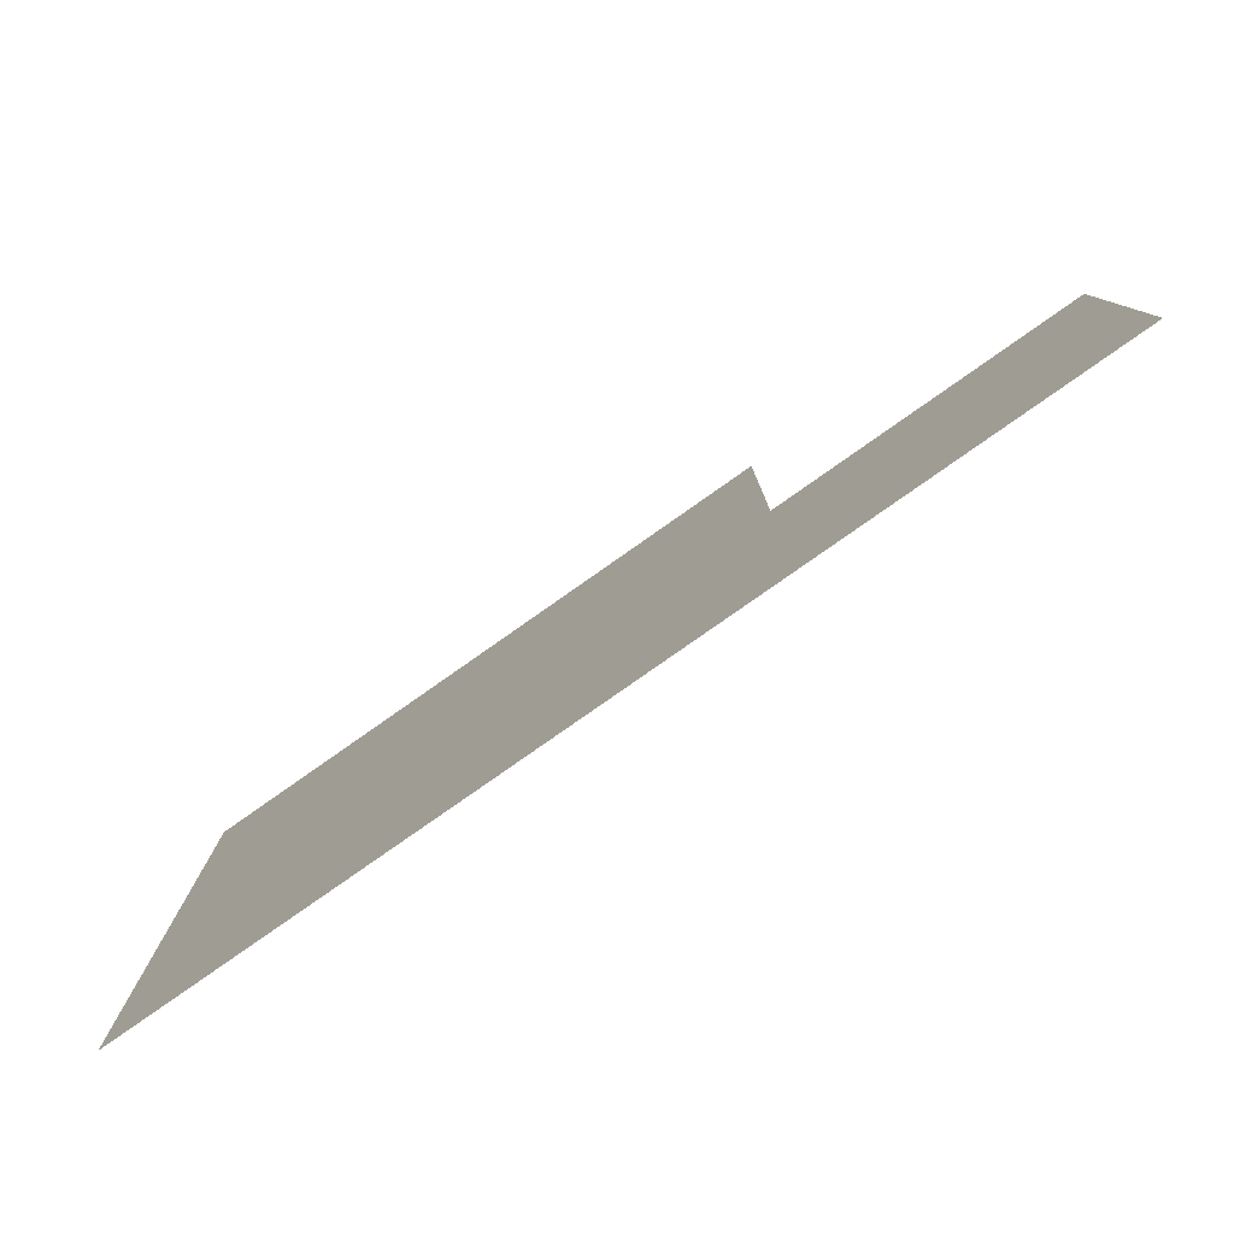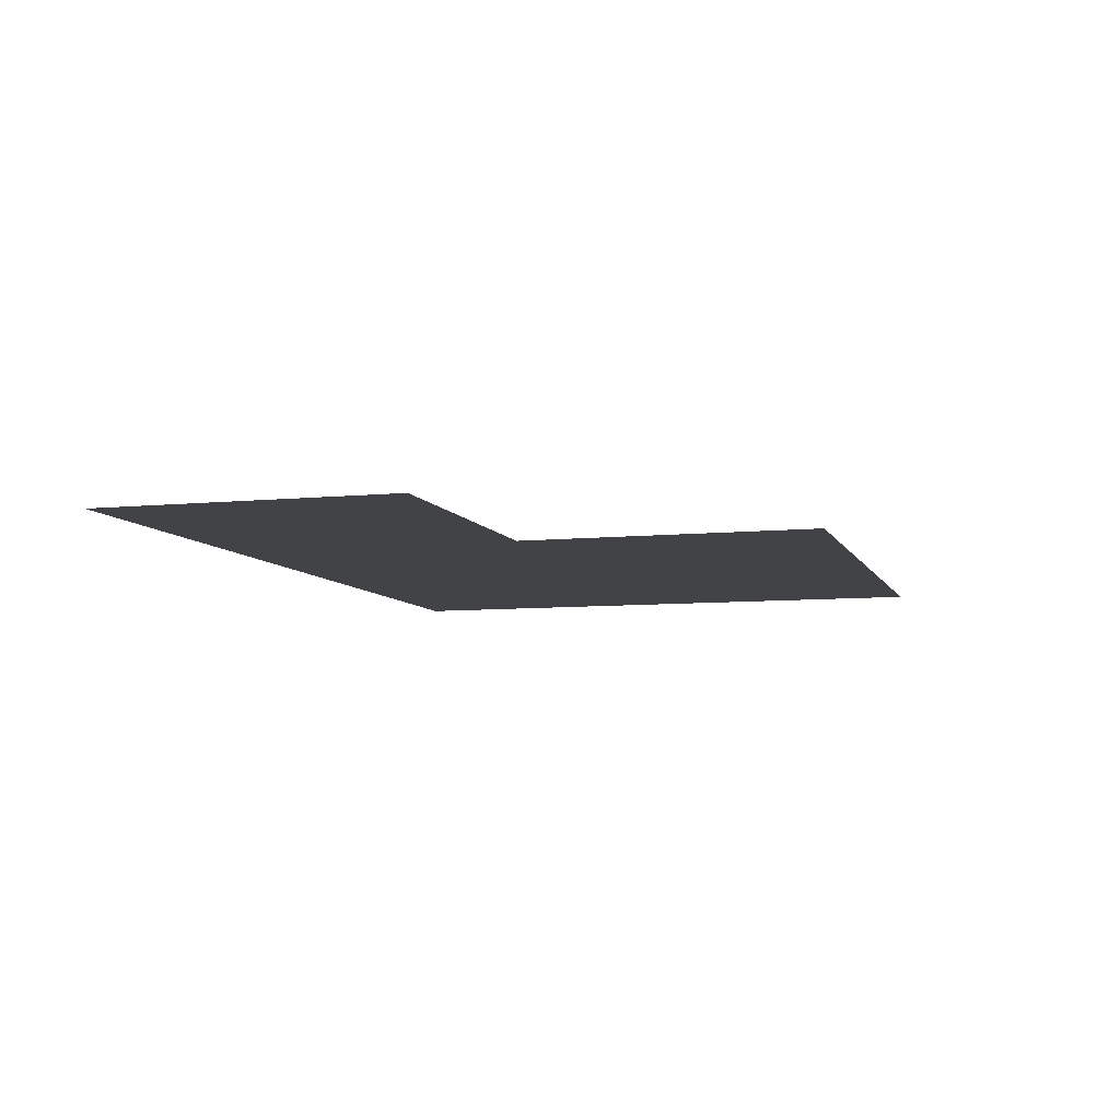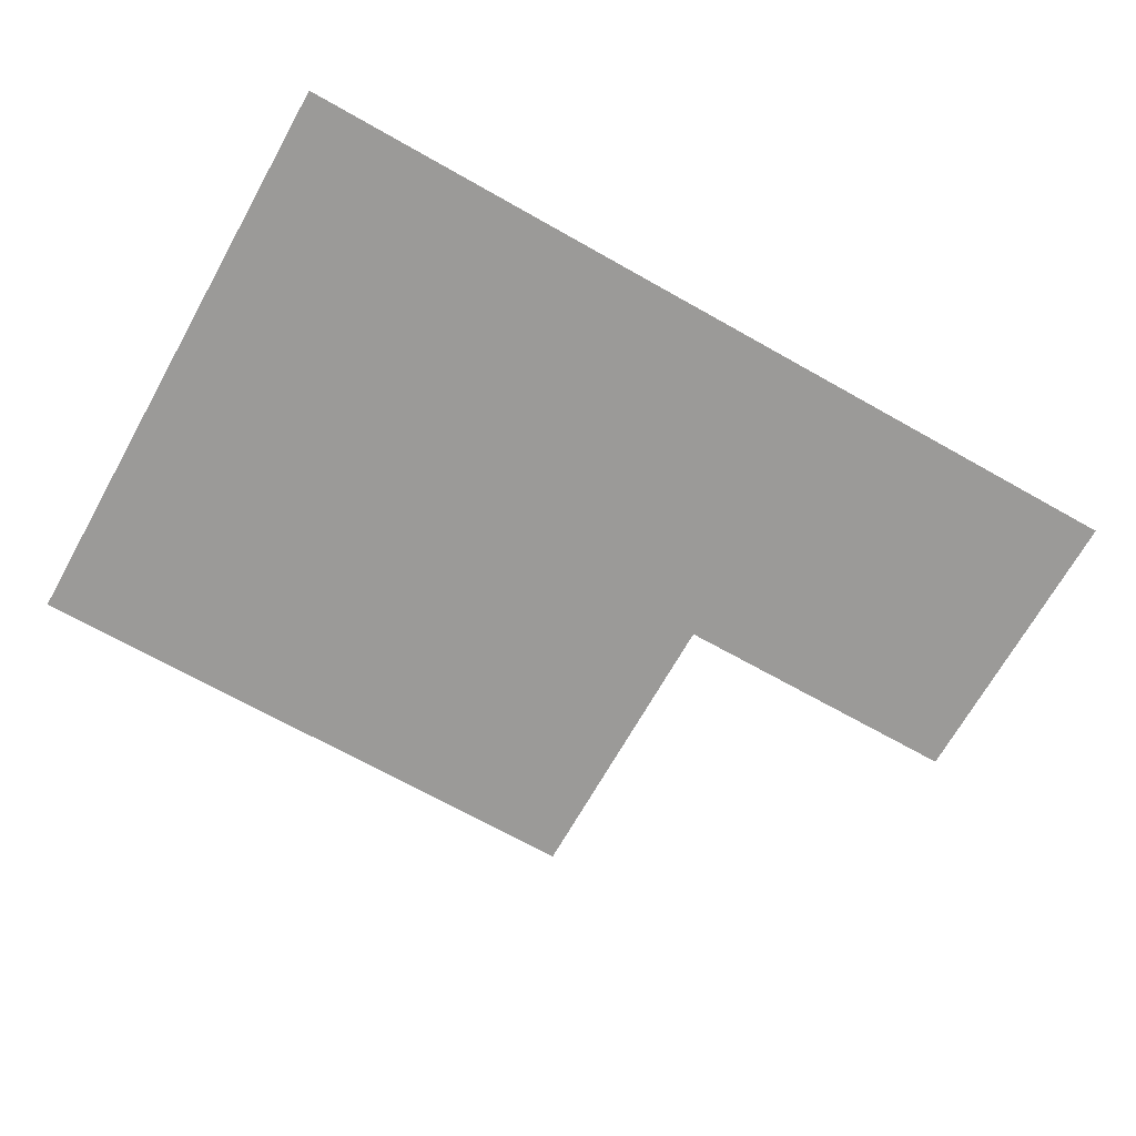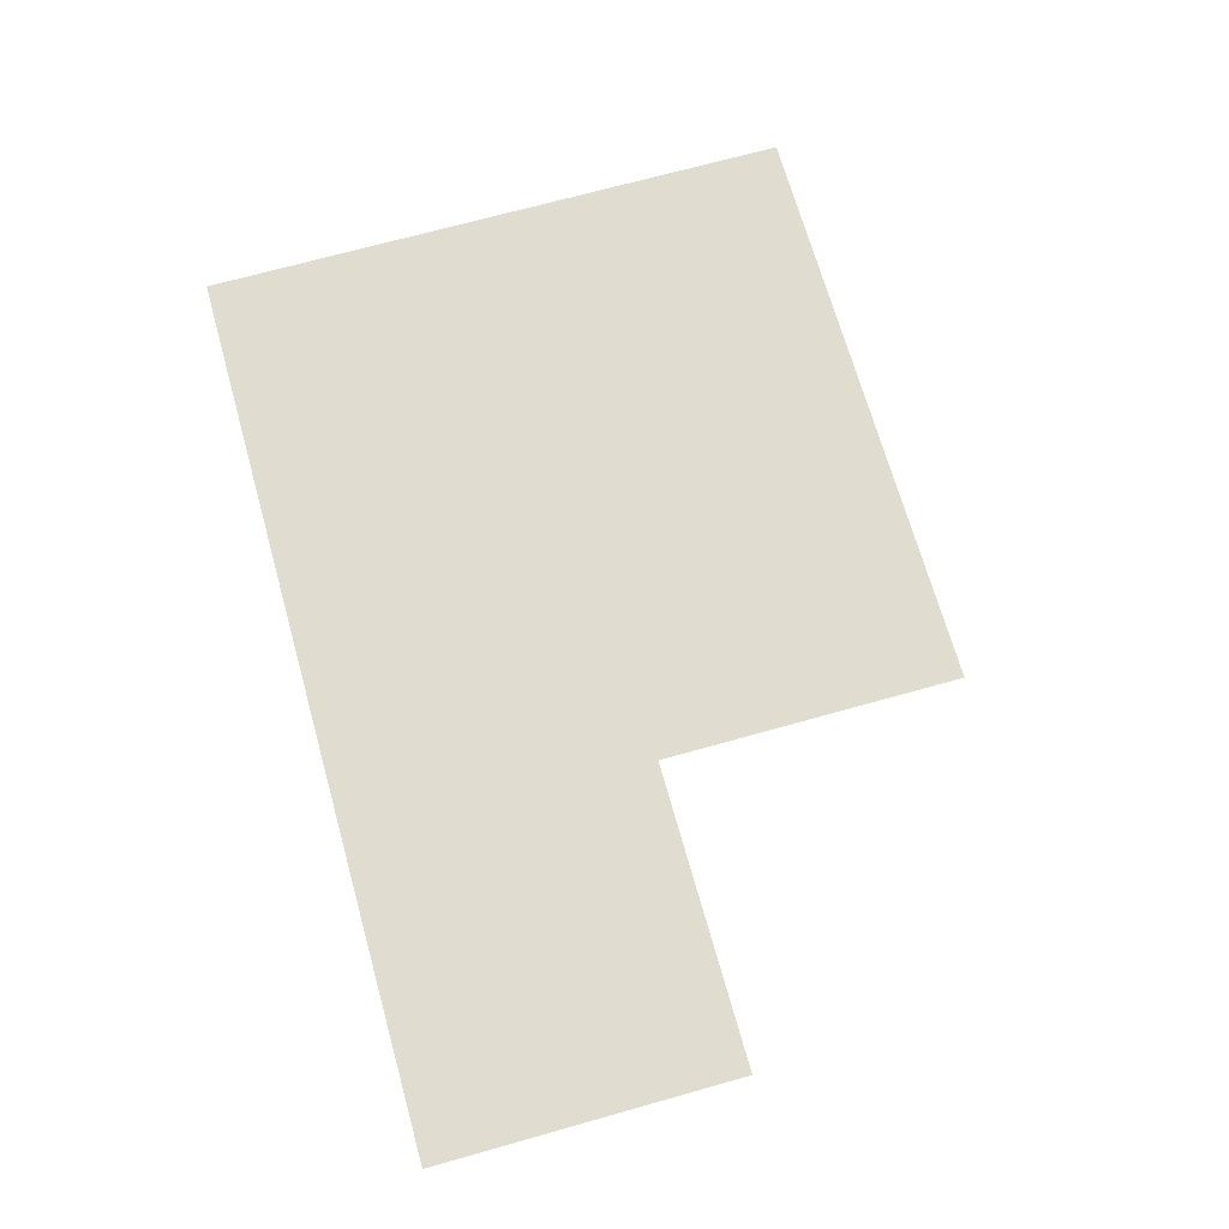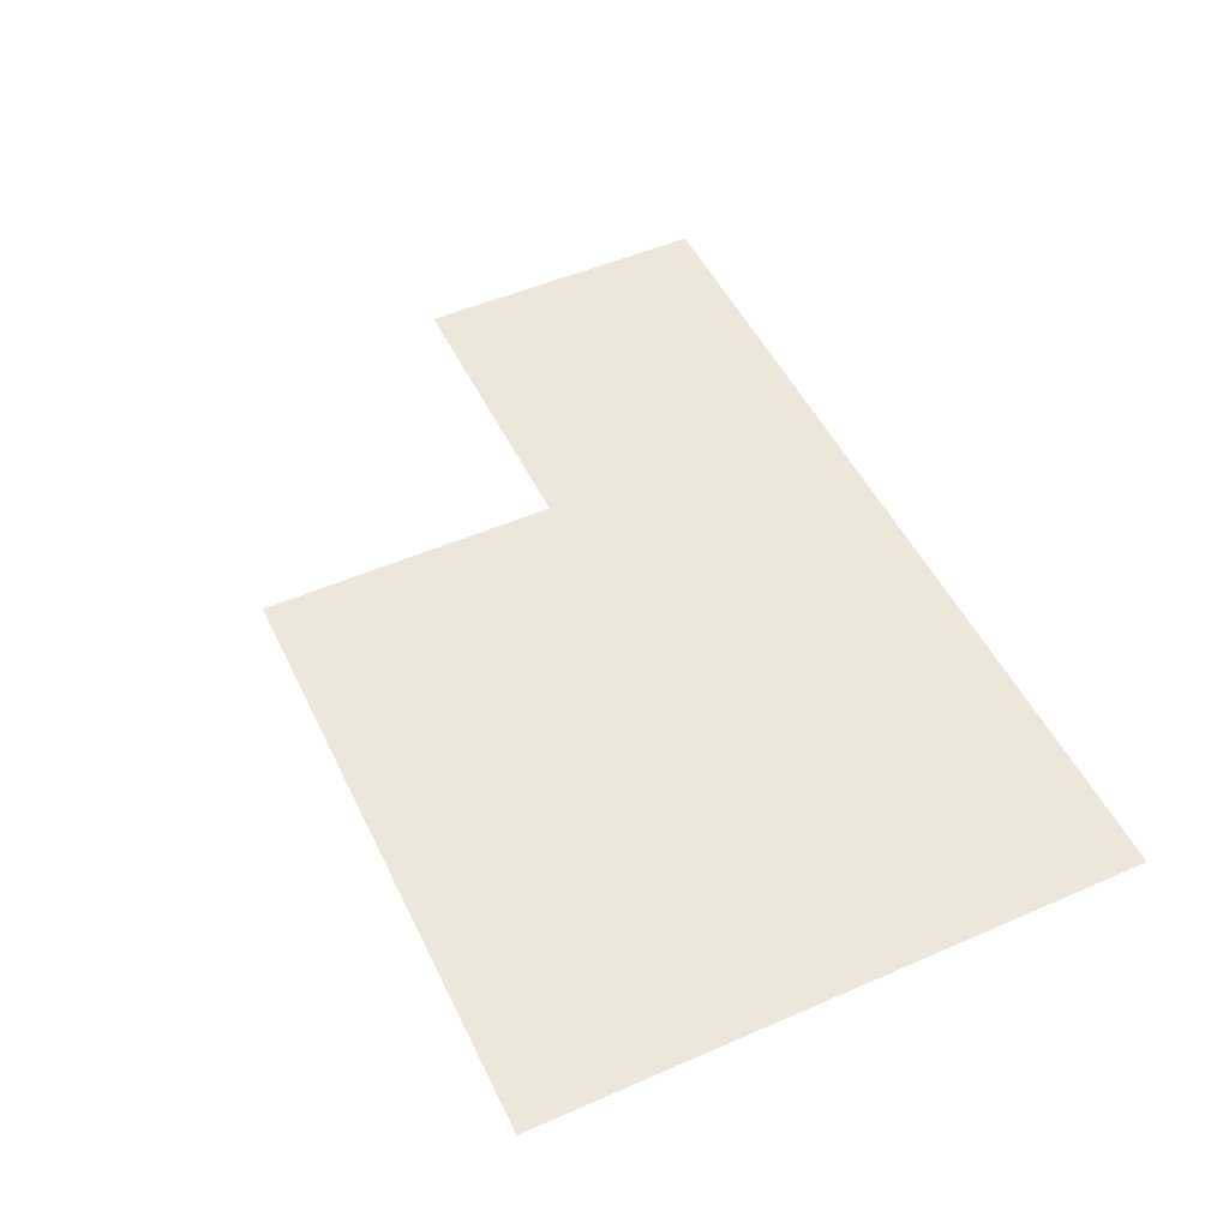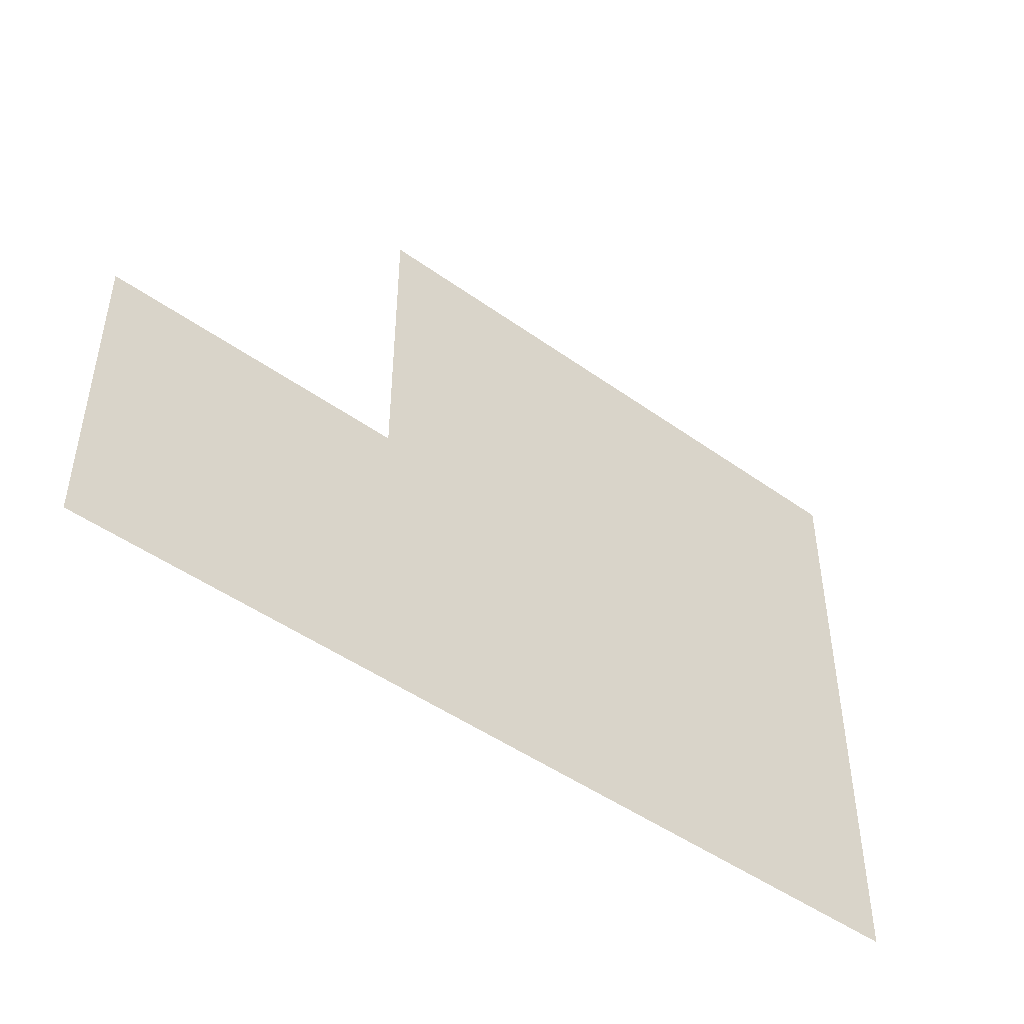
<metadata>
{"format":"obj","ext":"obj","renderer":"f3d","projection":"perspective","resolution":1024,"background":"white","views":[{"elev":-79.8,"azim":-144.9,"up":"+Z"},{"elev":-7.4,"azim":-73.7,"up":"+Y"},{"elev":-69.4,"azim":150.6,"up":"+Y"},{"elev":69.7,"azim":-105.7,"up":"+Y"},{"elev":50.9,"azim":64.6,"up":"+Y"},{"elev":-47.1,"azim":-39.1,"up":"+Z"}]}
</metadata>
<code>
o plane_plane.017
v 10 0.1 -9.833
v -10 0.1 -9.833
v 10 0.1 10.17
v -10 0.1 10.17
v -10 0.1 -9.833
v -20 0.1 -9.833
v -10 0.1 0.1674
v -20 0.1 0.1674
f 1 2 3
f 3 2 4
f 5 6 7
f 7 6 8

</code>
